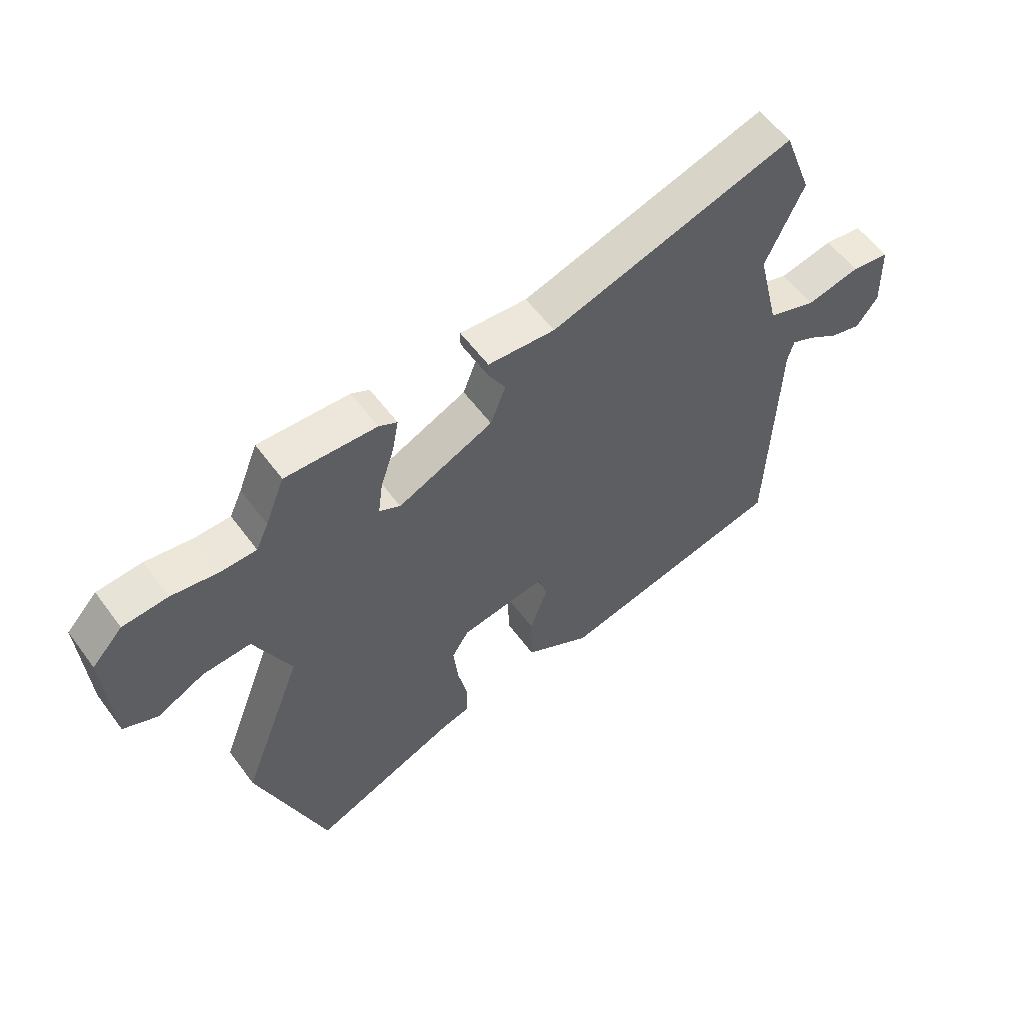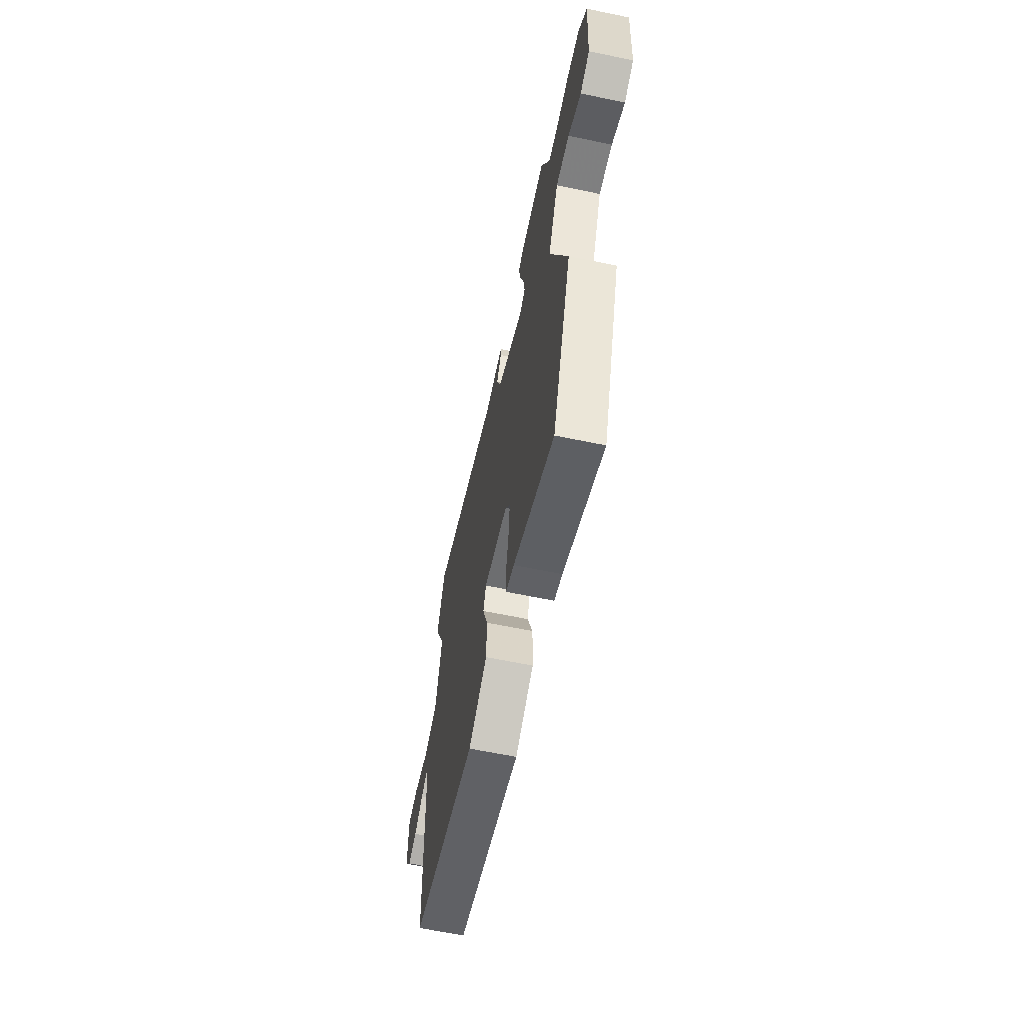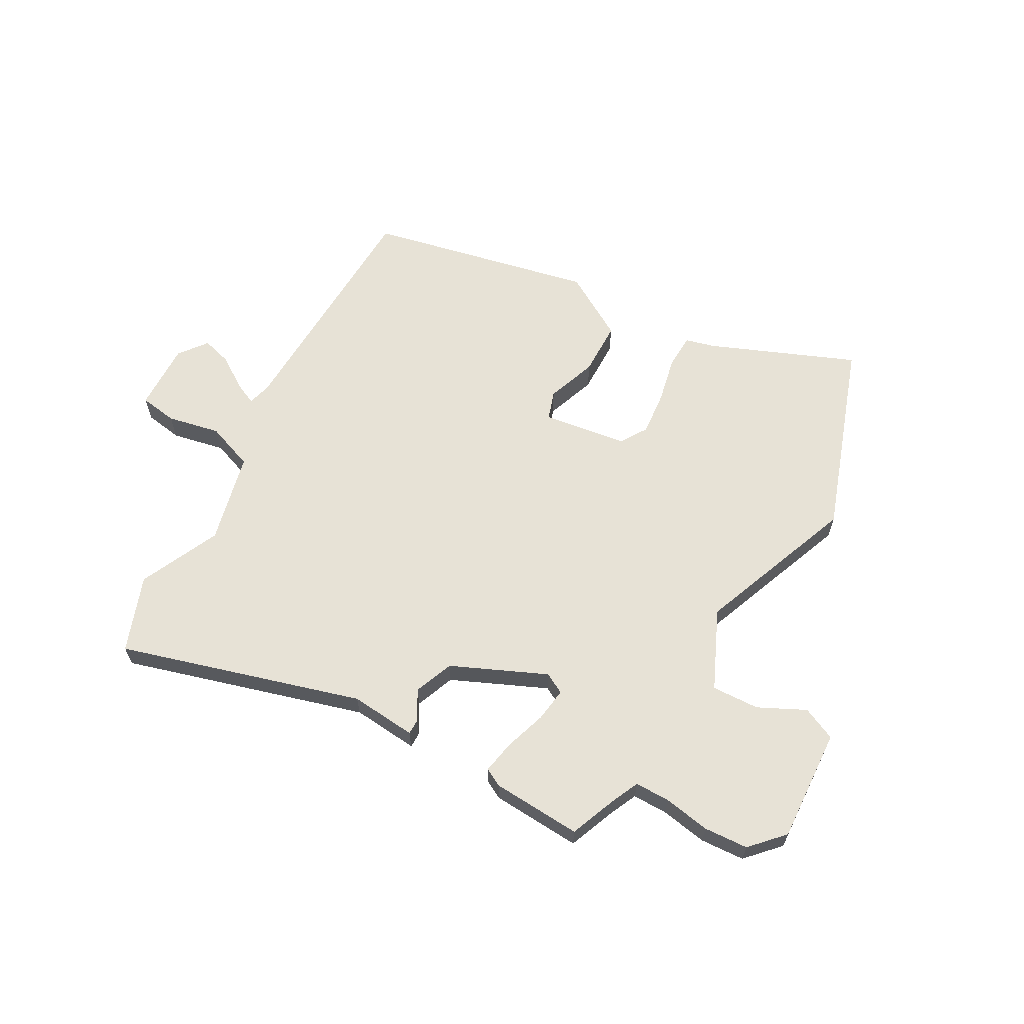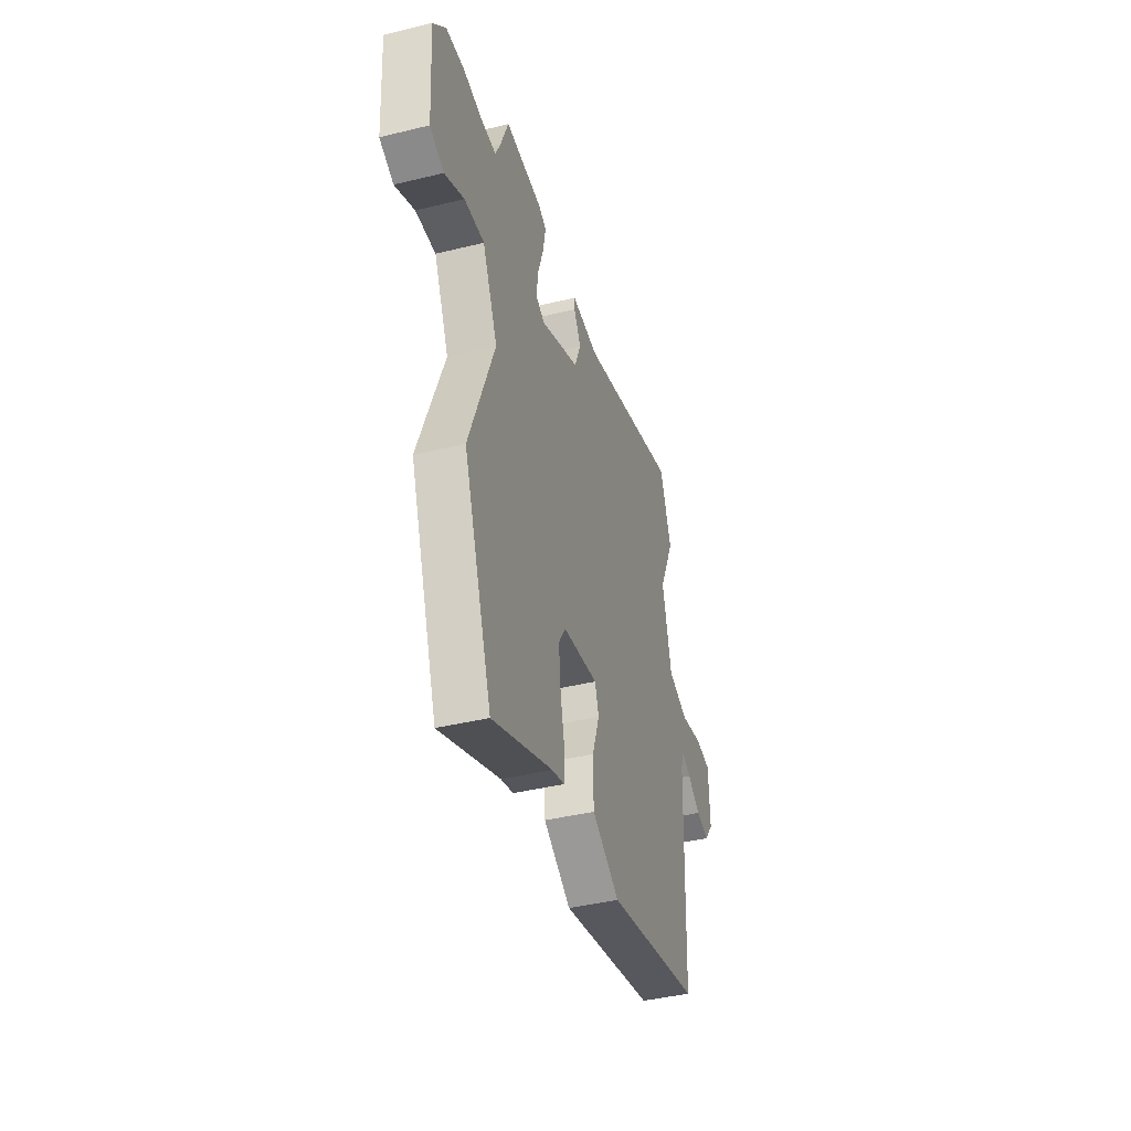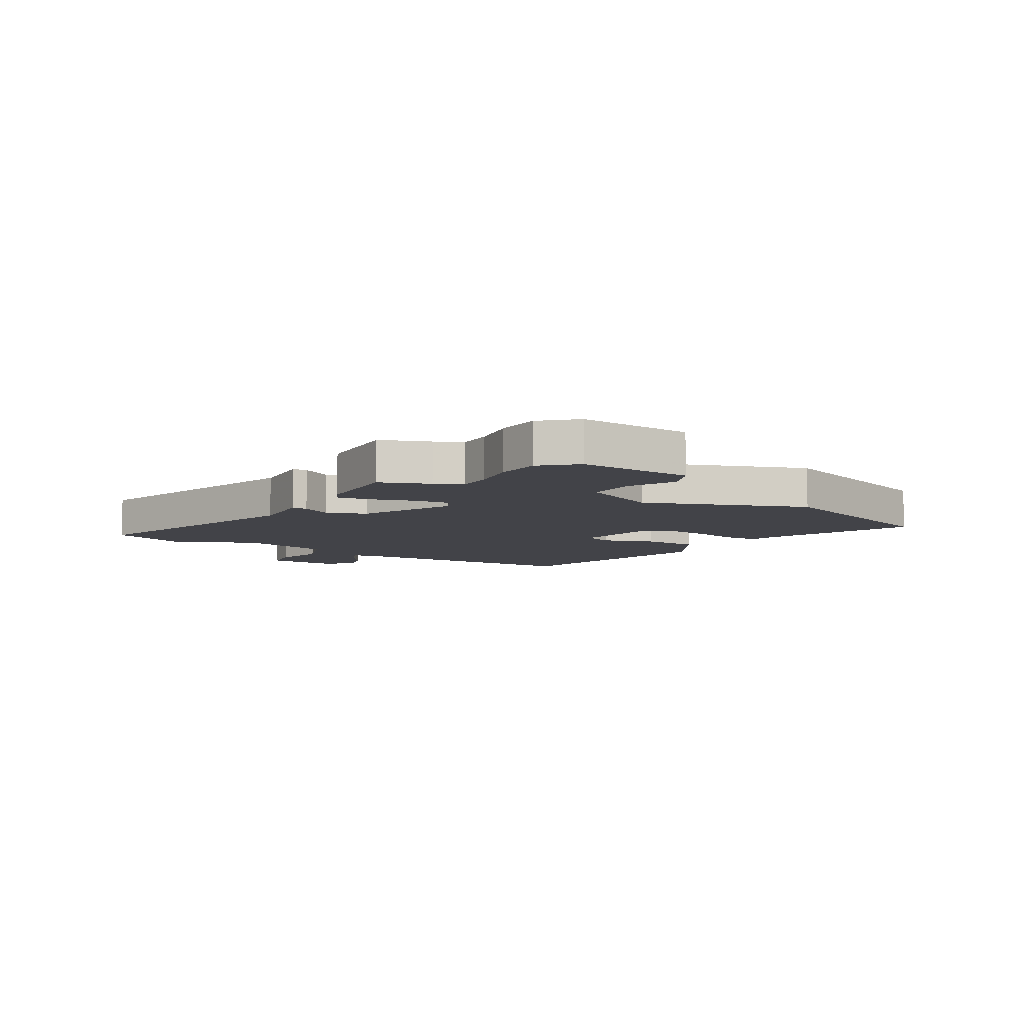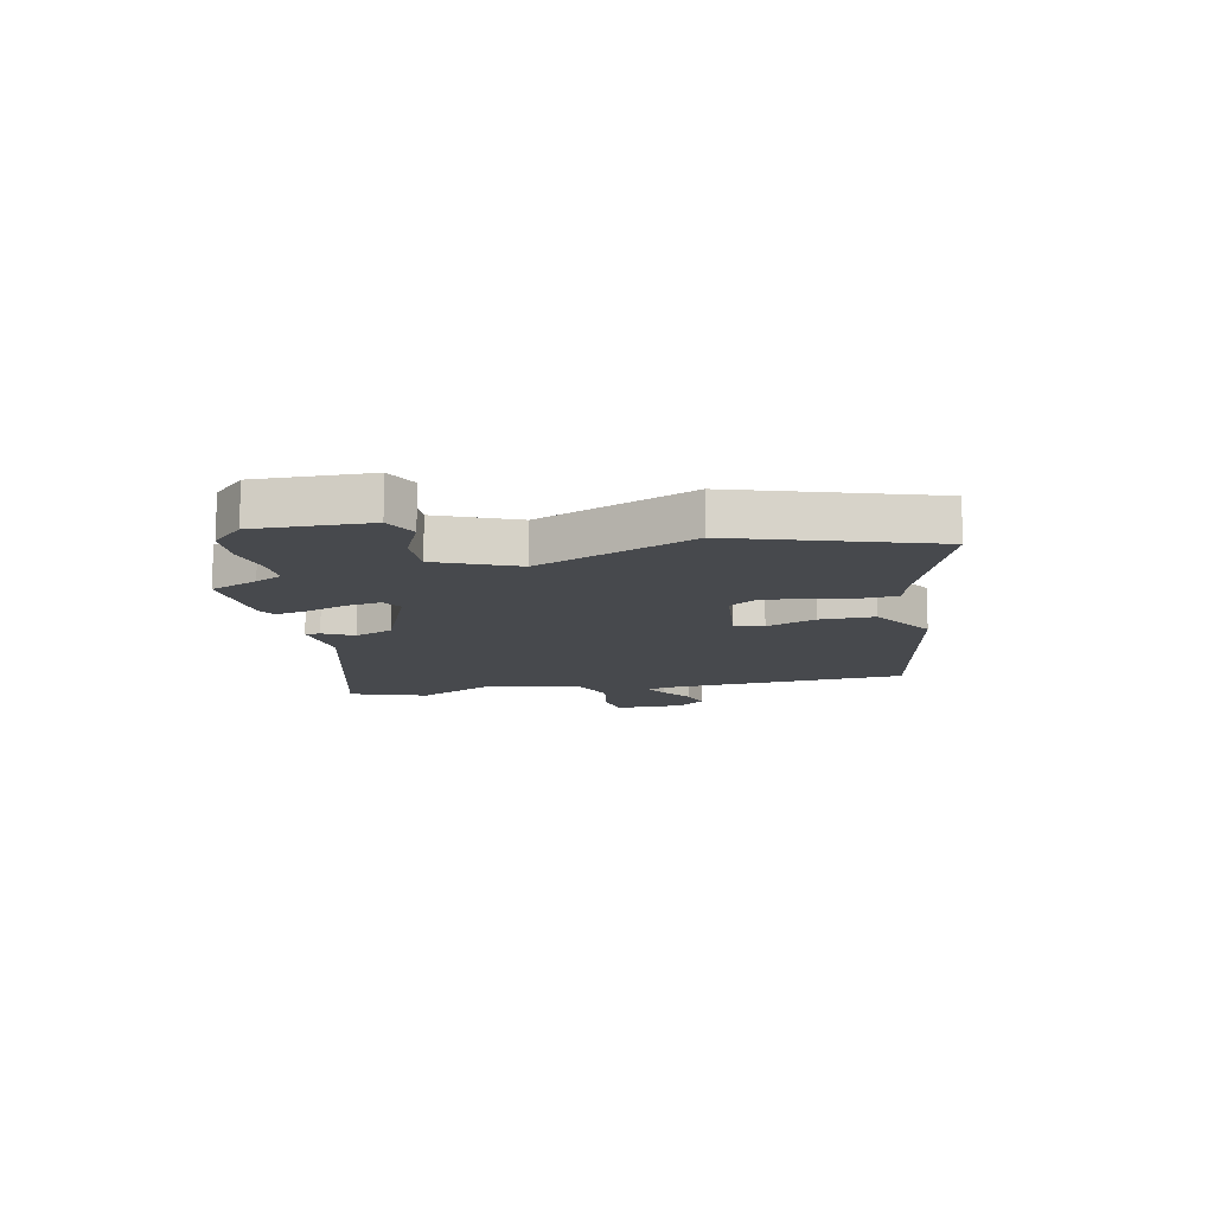
<metadata>
{"format":"obj","ext":"obj","renderer":"f3d","projection":"perspective","resolution":1024,"background":"white","views":[{"elev":57.5,"azim":143.9,"up":"+Z"},{"elev":-62.6,"azim":78.1,"up":"+Z"},{"elev":63.2,"azim":29.4,"up":"+Y"},{"elev":-41.3,"azim":106.5,"up":"+Z"},{"elev":-7.6,"azim":58.4,"up":"+Y"},{"elev":-12.4,"azim":103.6,"up":"+Y"}]}
</metadata>
<code>
v -0.527 0.07 -0.451
v -0.541 0.07 -0.015
v -0.552 0.07 0.026
v -0.593 0.07 0.007
v -0.648 0.07 -0.03
v -0.702 0.07 -0.045
v -0.74 0.07 0.005
v -0.736 0.07 0.127
v -0.669 0.07 0.137
v -0.575 0.07 0.117
v -0.49 0.07 0.148
v -0.451 0.07 0.31
v -0.517 0.07 0.454
v -0.467 0.07 0.589
v -0.038 0.07 0.462
v 0.08 0.07 0.472
v 0.08 0.07 0.445
v 0.05 0.07 0.392
v 0.077 0.07 0.322
v 0.245 0.07 0.247
v 0.282 0.07 0.267
v 0.274 0.07 0.328
v 0.25 0.07 0.402
v 0.239 0.07 0.462
v 0.271 0.07 0.479
v 0.431 0.07 0.488
v 0.465 0.07 0.402
v 0.487 0.07 0.354
v 0.55 0.07 0.354
v 0.632 0.07 0.368
v 0.711 0.07 0.363
v 0.765 0.07 0.305
v 0.753 0.07 0.102
v 0.693 0.07 0.075
v 0.61 0.07 0.116
v 0.525 0.07 0.12
v 0.461 0.07 -0.02
v 0.569 0.07 -0.304
v 0.448 0.07 -0.647
v 0.19 0.07 -0.54
v 0.138 0.07 -0.526
v 0.136 0.07 -0.465
v 0.154 0.07 -0.382
v 0.162 0.07 -0.303
v 0.132 0.07 -0.255
v -0.019 0.07 -0.233
v -0.036 0.07 -0.284
v -0.004 0.07 -0.374
v -0.006 0.07 -0.471
v -0.123 0.07 -0.54
v -0.527 0 -0.451
v -0.541 0 -0.015
v -0.552 0 0.026
v -0.593 0 0.007
v -0.648 0 -0.03
v -0.702 0 -0.045
v -0.74 0 0.005
v -0.736 0 0.127
v -0.669 0 0.137
v -0.575 0 0.117
v -0.49 0 0.148
v -0.451 0 0.31
v -0.517 0 0.454
v -0.467 0 0.589
v -0.038 0 0.462
v 0.08 0 0.472
v 0.08 0 0.445
v 0.05 0 0.392
v 0.077 0 0.322
v 0.245 0 0.247
v 0.282 0 0.267
v 0.274 0 0.328
v 0.25 0 0.402
v 0.239 0 0.462
v 0.271 0 0.479
v 0.431 0 0.488
v 0.465 0 0.402
v 0.487 0 0.354
v 0.55 0 0.354
v 0.632 0 0.368
v 0.711 0 0.363
v 0.765 0 0.305
v 0.753 0 0.102
v 0.693 0 0.075
v 0.61 0 0.116
v 0.525 0 0.12
v 0.461 0 -0.02
v 0.569 0 -0.304
v 0.448 0 -0.647
v 0.19 0 -0.54
v 0.138 0 -0.526
v 0.136 0 -0.465
v 0.154 0 -0.382
v 0.162 0 -0.303
v 0.132 0 -0.255
v -0.019 0 -0.233
v -0.036 0 -0.284
v -0.004 0 -0.374
v -0.006 0 -0.471
v -0.123 0 -0.54
f 47 48 49 50
f 46 47 50 1
f 40 41 42 43
f 40 43 44
f 37 38 39 40
f 36 37 40 44
f 32 33 34 35
f 32 35 36
f 29 30 31 32
f 28 29 32 36
f 27 28 36 44
f 22 23 24 25
f 21 22 25 26
f 15 16 17 18
f 15 18 19
f 12 13 14 15
f 11 12 15 19
f 10 11 19 20
f 8 9 10
f 7 8 10
f 4 5 6 7
f 3 4 7 10
f 2 3 10 20
f 46 1 2 20
f 26 27 44 45
f 21 26 45 46
f 20 21 46
f 100 99 98 97
f 51 100 97 96
f 93 92 91 90
f 94 93 90
f 90 89 88 87
f 94 90 87 86
f 85 84 83 82
f 86 85 82
f 82 81 80 79
f 86 82 79 78
f 94 86 78 77
f 75 74 73 72
f 76 75 72 71
f 68 67 66 65
f 69 68 65
f 65 64 63 62
f 69 65 62 61
f 70 69 61 60
f 60 59 58
f 60 58 57
f 57 56 55 54
f 60 57 54 53
f 70 60 53 52
f 70 52 51 96
f 95 94 77 76
f 96 95 76 71
f 96 71 70
f 1 51 52 2
f 2 52 53 3
f 3 53 54 4
f 4 54 55 5
f 5 55 56 6
f 6 56 57 7
f 7 57 58 8
f 8 58 59 9
f 9 59 60 10
f 10 60 61 11
f 11 61 62 12
f 12 62 63 13
f 13 63 64 14
f 14 64 65 15
f 15 65 66 16
f 16 66 67 17
f 17 67 68 18
f 18 68 69 19
f 19 69 70 20
f 20 70 71 21
f 21 71 72 22
f 22 72 73 23
f 23 73 74 24
f 24 74 75 25
f 25 75 76 26
f 26 76 77 27
f 27 77 78 28
f 28 78 79 29
f 29 79 80 30
f 30 80 81 31
f 31 81 82 32
f 32 82 83 33
f 33 83 84 34
f 34 84 85 35
f 35 85 86 36
f 36 86 87 37
f 37 87 88 38
f 38 88 89 39
f 39 89 90 40
f 40 90 91 41
f 41 91 92 42
f 42 92 93 43
f 43 93 94 44
f 44 94 95 45
f 45 95 96 46
f 46 96 97 47
f 47 97 98 48
f 48 98 99 49
f 49 99 100 50
f 50 100 51 1

</code>
